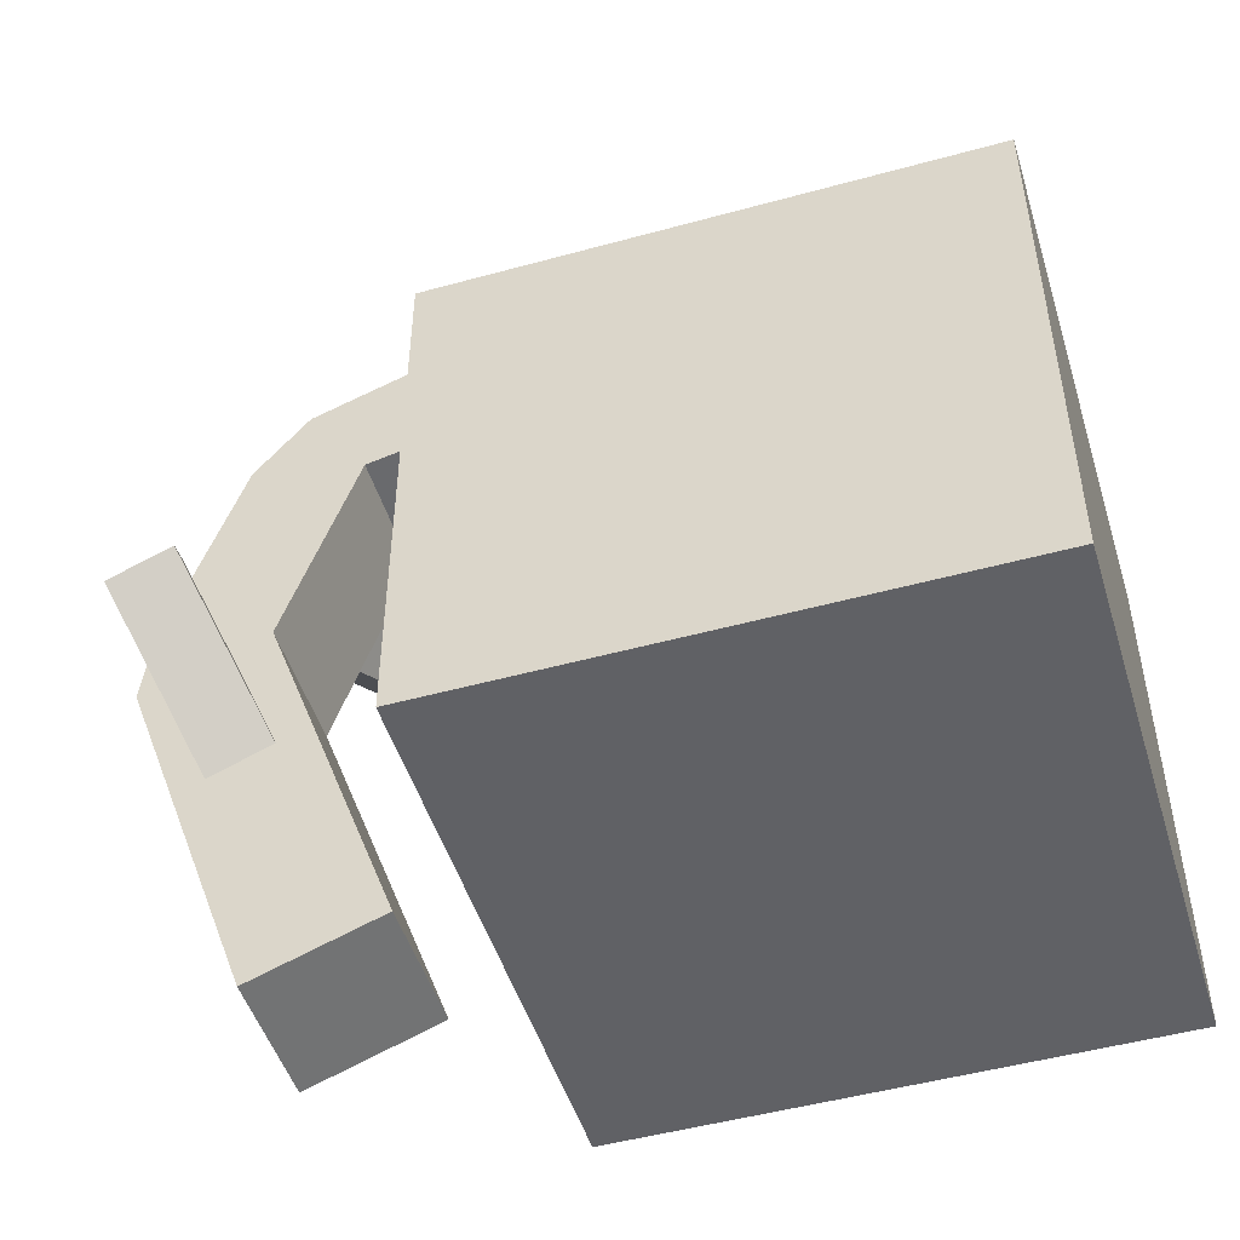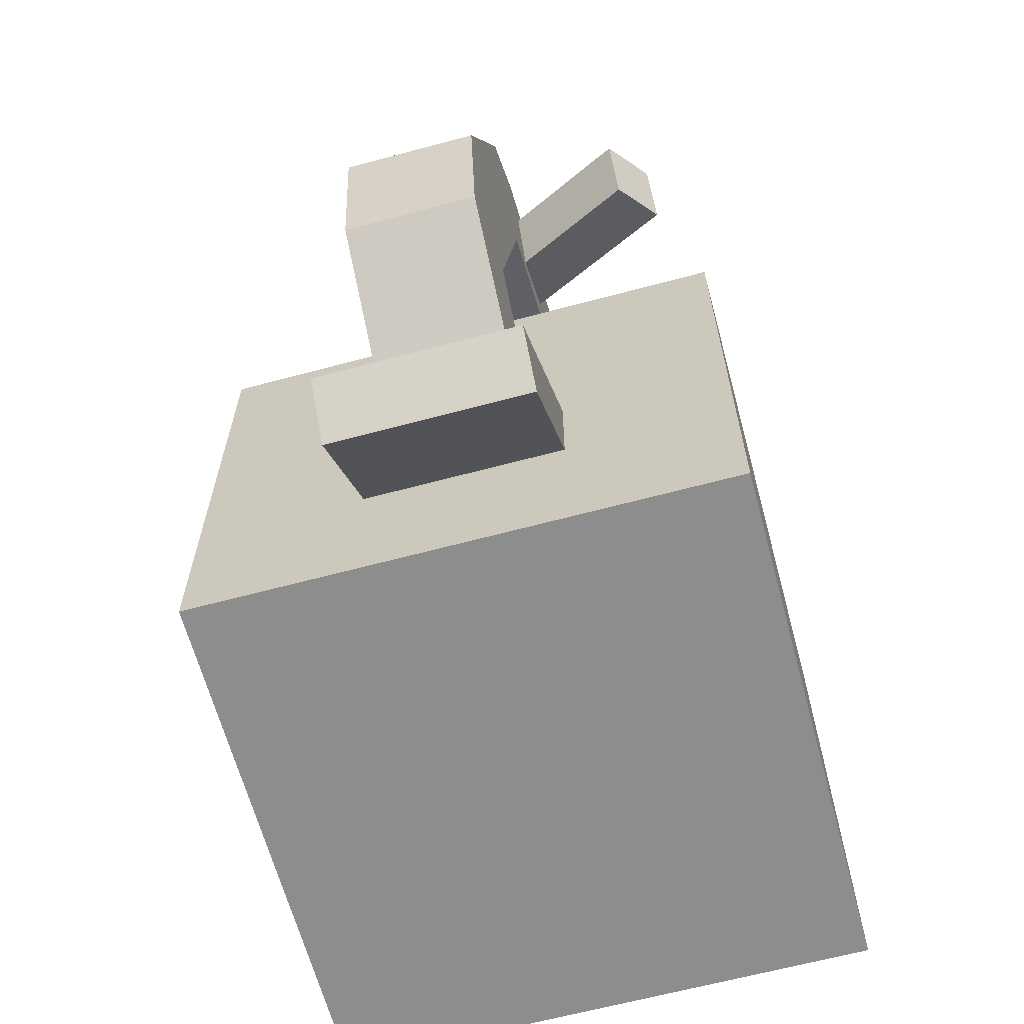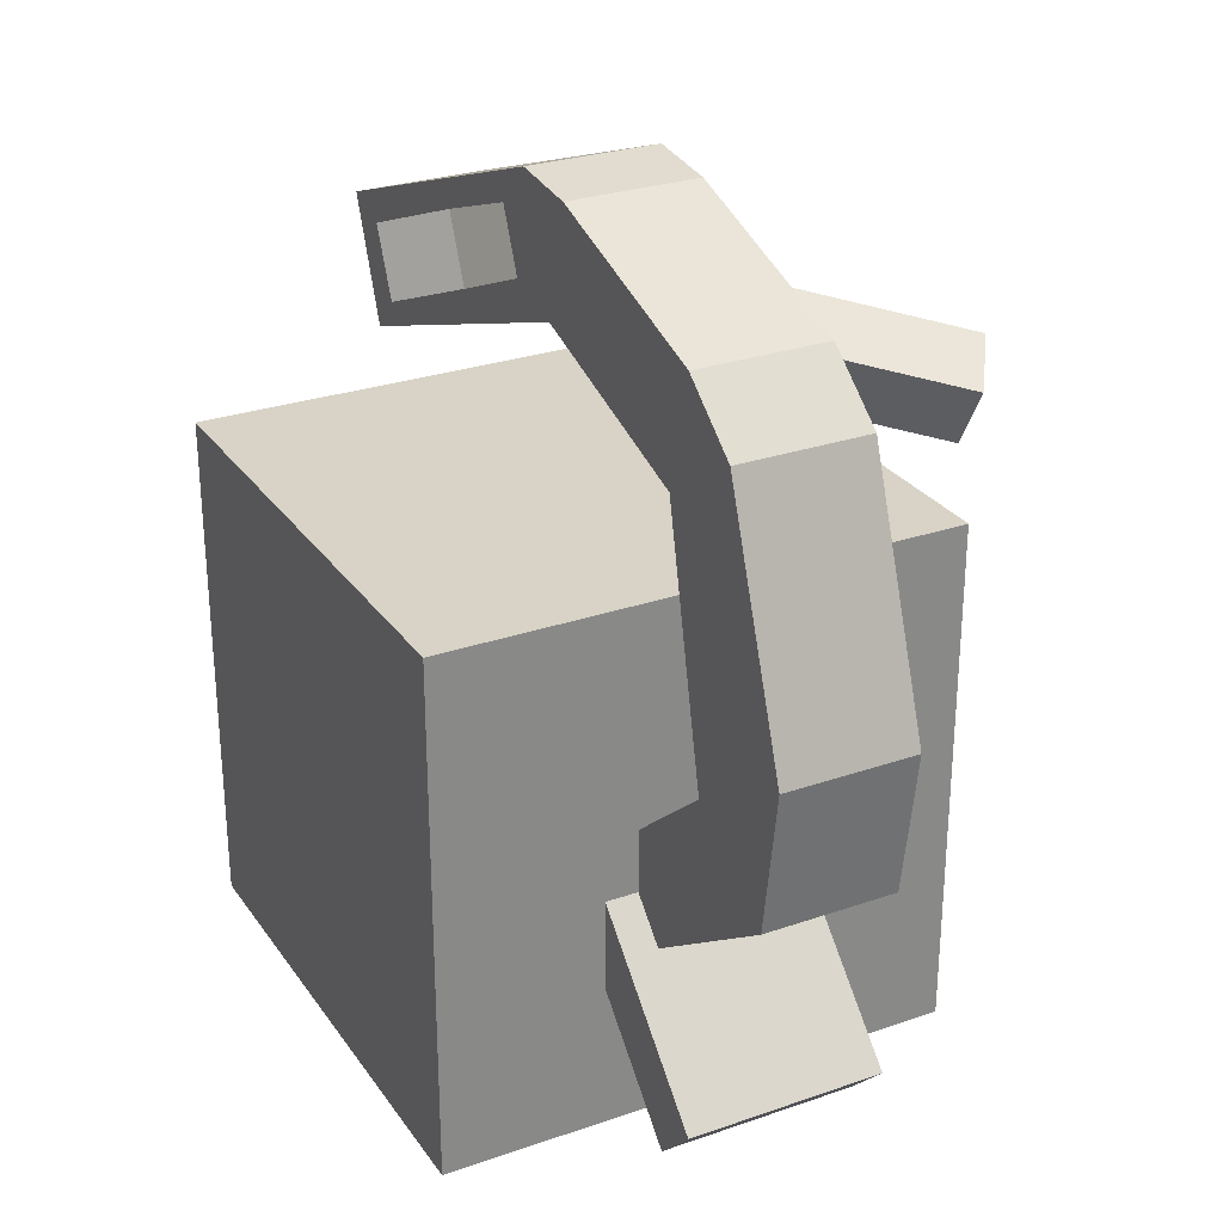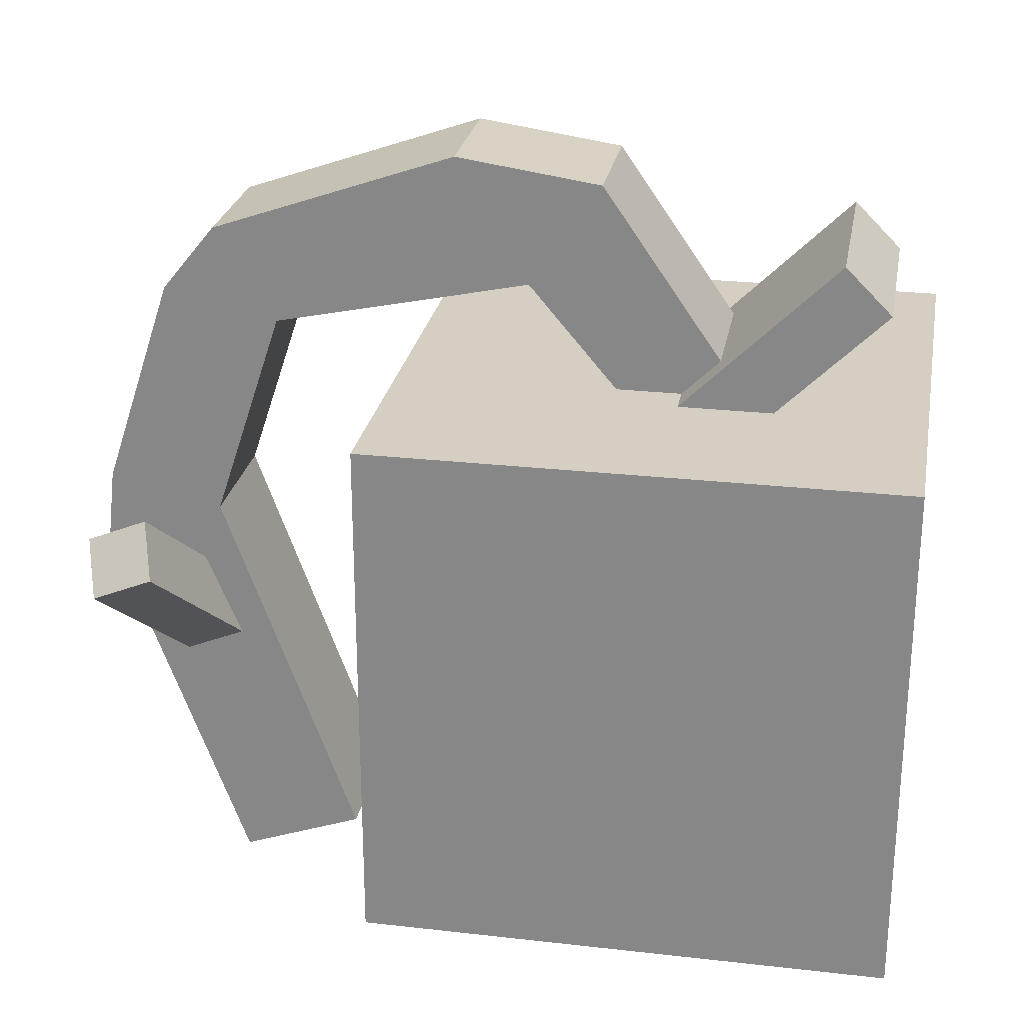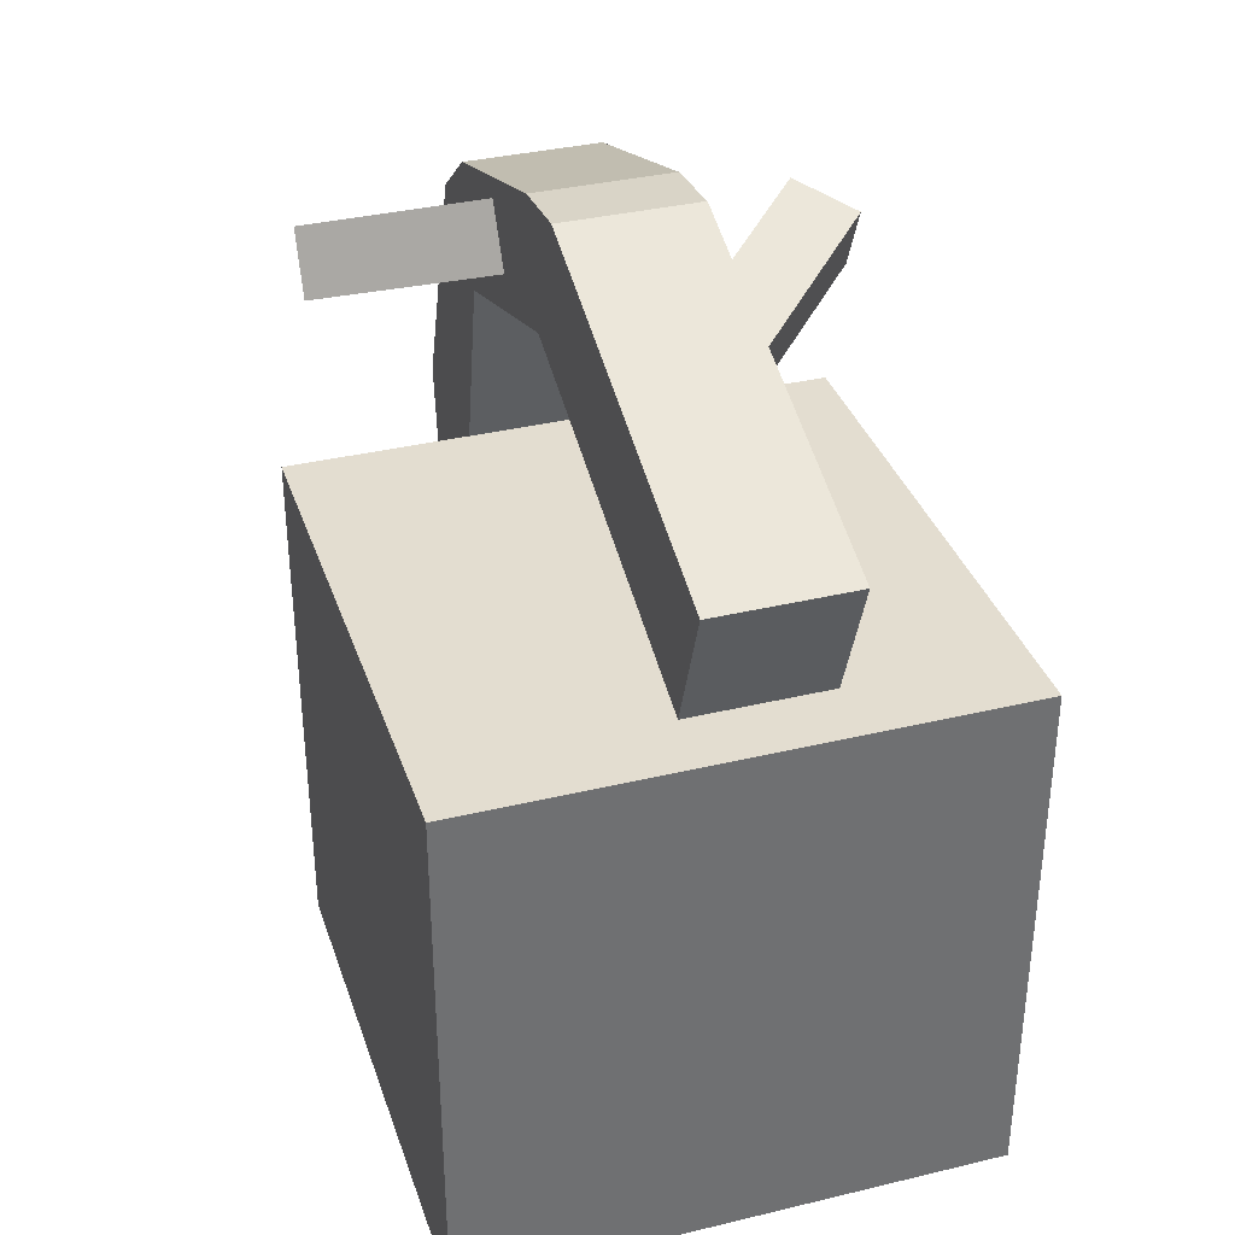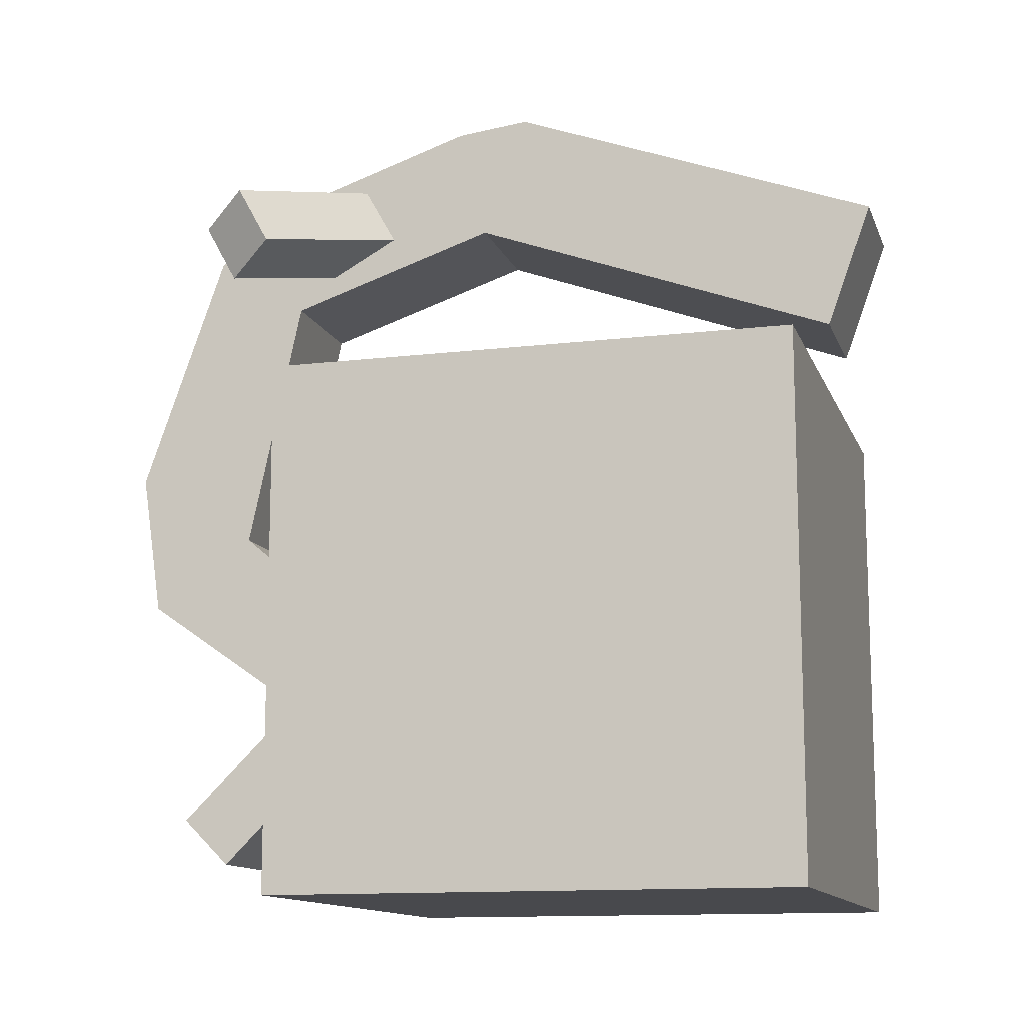
<metadata>
{"format":"obj","ext":"obj","renderer":"f3d","projection":"perspective","resolution":1024,"background":"white","views":[{"elev":-49.0,"azim":107.0,"up":"+Y"},{"elev":-64.6,"azim":-164.9,"up":"+Z"},{"elev":27.8,"azim":152.2,"up":"+Z"},{"elev":25.7,"azim":100.3,"up":"+Y"},{"elev":35.5,"azim":-17.6,"up":"+Z"},{"elev":-12.5,"azim":-74.2,"up":"+Z"}]}
</metadata>
<code>
o cube
v 0.07244 0.1815 0.1792
v 0.09454 0.1611 0.1707
v 0.006152 0.1203 0.1538
v 0.02825 0.09984 0.1454
v 0.07244 0.1695 0.2081
v 0.09454 0.1491 0.1996
v 0.006152 0.1083 0.1827
v 0.02825 0.08788 0.1742
f 3 1 2 4
f 6 5 7 8
f 2 1 5 6
f 7 3 4 8
f 5 1 3 7
f 4 2 6 8
o cube
v -0.09066 0.301 0.1481
v -0.1068 0.2777 0.1613
v -0.01048 0.2579 0.1706
v -0.02666 0.2346 0.1837
v -0.09112 0.2859 0.1208
v -0.1073 0.2626 0.1339
v -0.01093 0.2428 0.1432
v -0.02712 0.2195 0.1563
f 11 9 10 12
f 14 13 15 16
f 10 9 13 14
f 15 11 12 16
f 13 9 11 15
f 12 10 14 16
o cube
v 0.03125 0.1508 0.2132
v 0.03125 0.1722 0.1544
v 0.03125 -0.02537 0.149
v 0.03125 -0.003995 0.09029
v -0.03125 0.1508 0.2132
v -0.03125 0.1722 0.1544
v -0.03125 -0.02537 0.149
v -0.03125 -0.003995 0.09029
v 0.03125 0.1855 0.2092
v -0.03125 0.1855 0.2092
v -0.03125 0.2863 0.1757
v 0.03125 0.2863 0.1757
v -0.03125 0.273 0.121
v 0.03125 0.273 0.121
v -0.03125 0.3177 0.1502
v 0.03125 0.3177 0.1502
v -0.03125 0.3586 0.03384
v 0.03125 0.3586 0.03384
v -0.03125 0.2992 -0.0007609
v 0.03125 0.2992 -0.0007609
v -0.03125 0.3488 -0.03448
v 0.03125 0.3488 -0.03448
v 0.03125 0.2372 -0.05341
v -0.03125 0.2372 -0.05341
v 0.03125 0.2479 -0.1047
v -0.03125 0.2479 -0.1047
f 18 17 19 20
f 23 21 22 24
f 20 19 23 24
f 19 17 21 23
f 22 18 20 24
f 25 26 21 17
f 21 26 22
f 18 25 17
f 27 29 22 26
f 28 27 26 25
f 30 28 25 18
f 29 30 18 22
f 32 31 27 28
f 29 27 31
f 32 28 30
f 33 35 29 31
f 34 33 31 32
f 36 34 32 30
f 35 36 30 29
f 38 37 33 34
f 41 39 40 42
f 33 37 35
f 38 34 36
f 39 41 38 36
f 40 39 36 35
f 42 40 35 37
f 41 42 37 38
o cube
v 0.125 0.25 0.0625
v 0.125 0.25 -0.1875
v 0.125 0 0.0625
v 0.125 0 -0.1875
v -0.125 0.25 0.0625
v -0.125 0.25 -0.1875
v -0.125 0 0.0625
v -0.125 0 -0.1875
f 44 43 45 46
f 49 47 48 50
f 47 43 44 48
f 46 45 49 50
f 45 43 47 49
f 48 44 46 50
o cube
v 0.04688 0.3226 -0.1458
v 0.04688 0.3005 -0.1679
v 0.04688 0.2121 -0.03536
v 0.04688 0.19 -0.05745
v -0.04688 0.3226 -0.1458
v -0.04688 0.3005 -0.1679
v -0.04688 0.2121 -0.03536
v -0.04688 0.19 -0.05745
f 52 51 53 54
f 57 55 56 58
f 55 51 52 56
f 54 53 57 58
f 53 51 55 57
f 56 52 54 58

</code>
